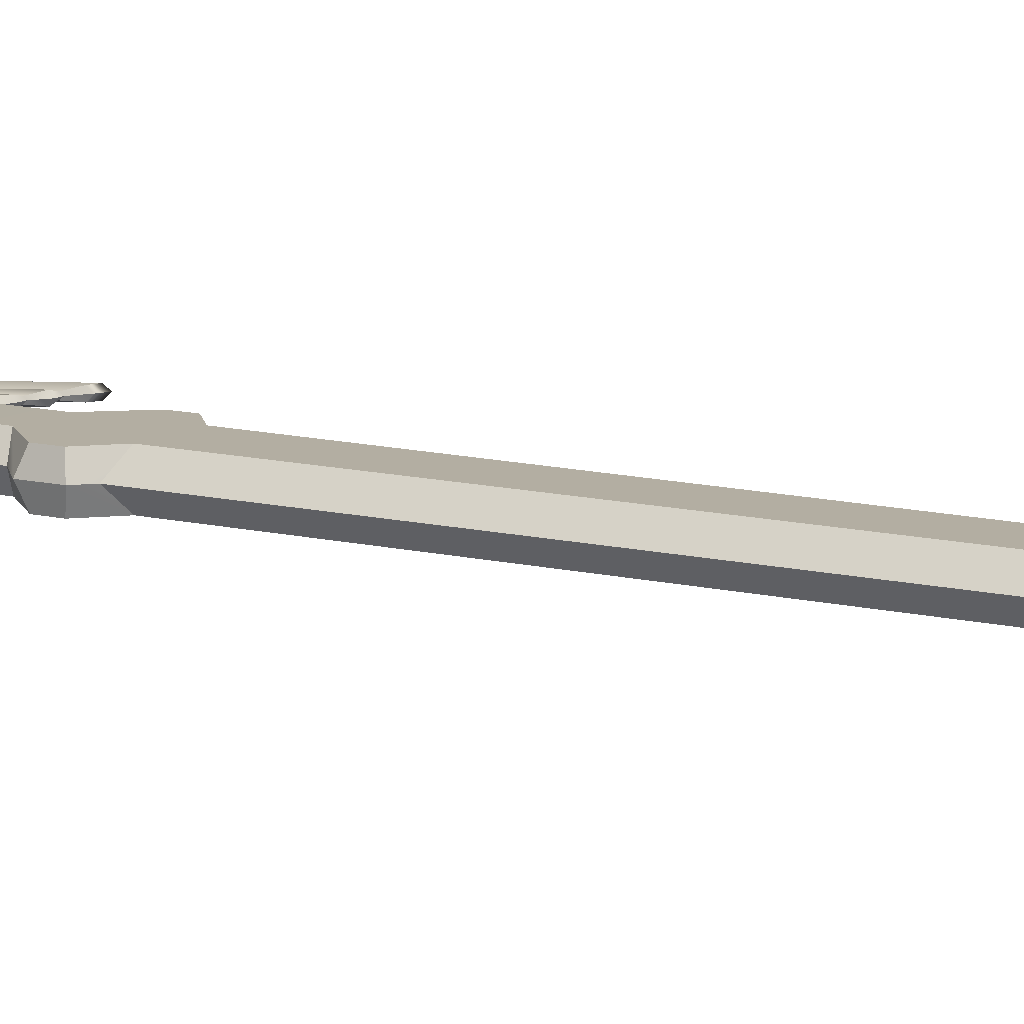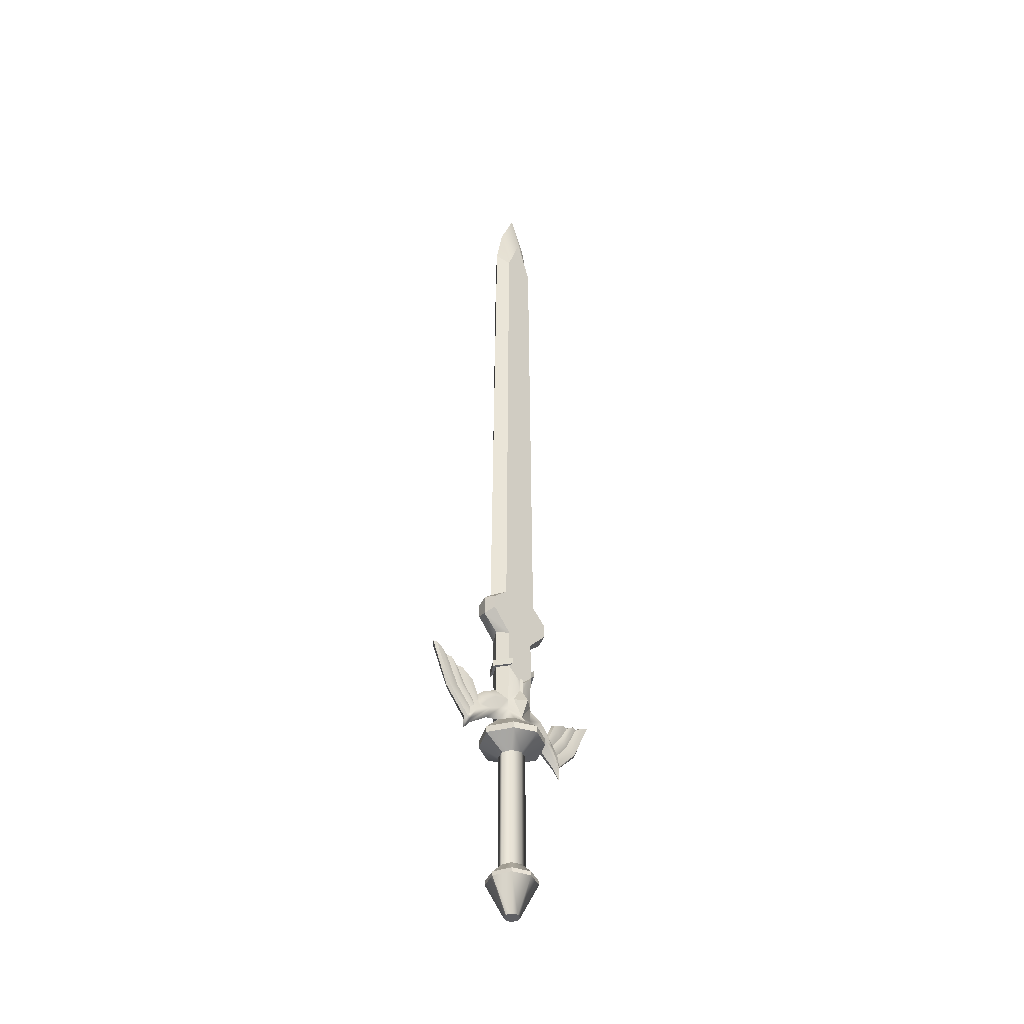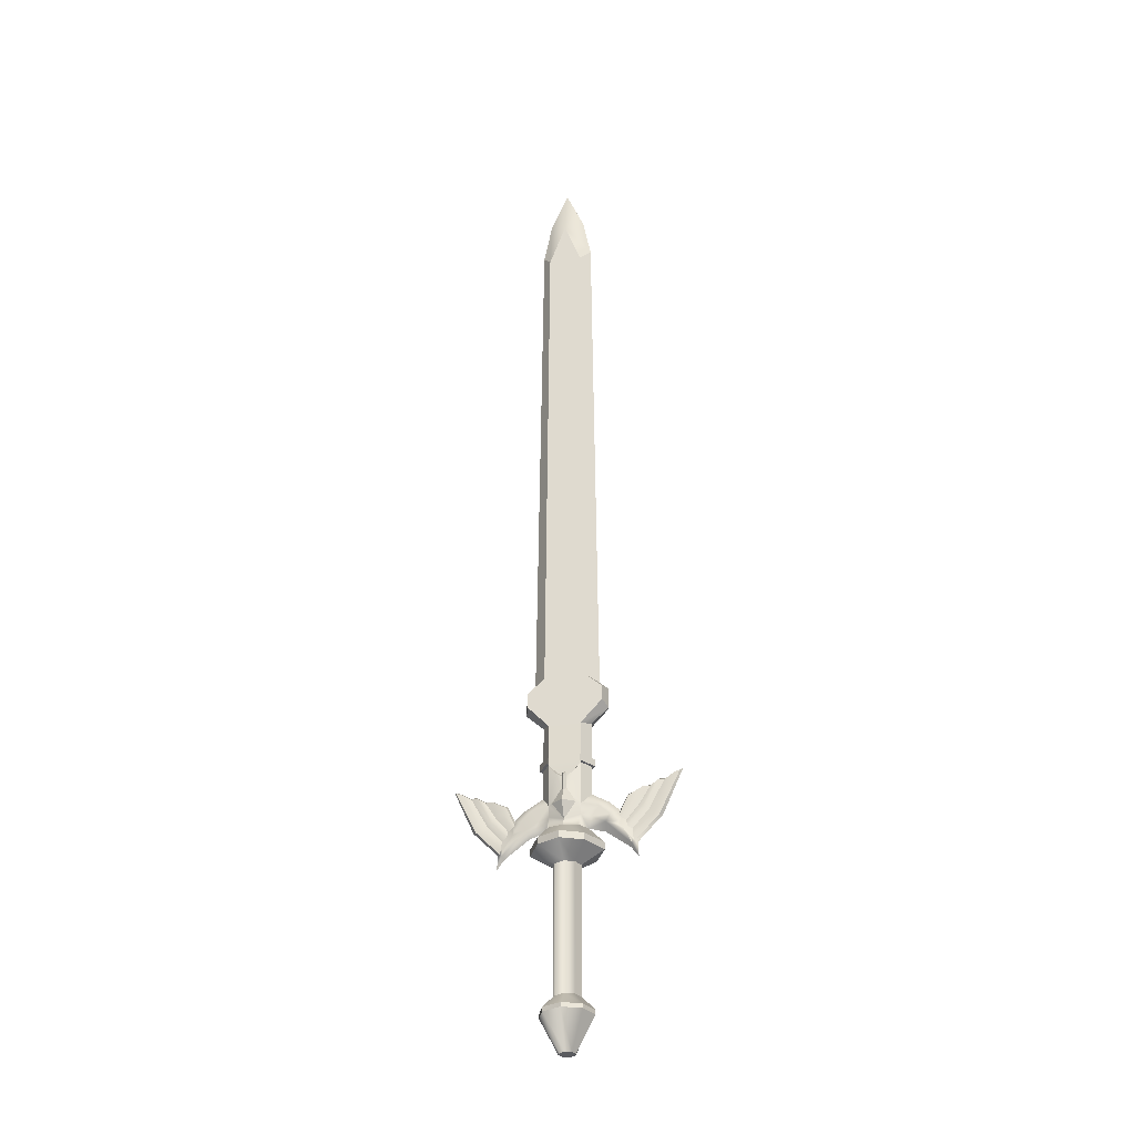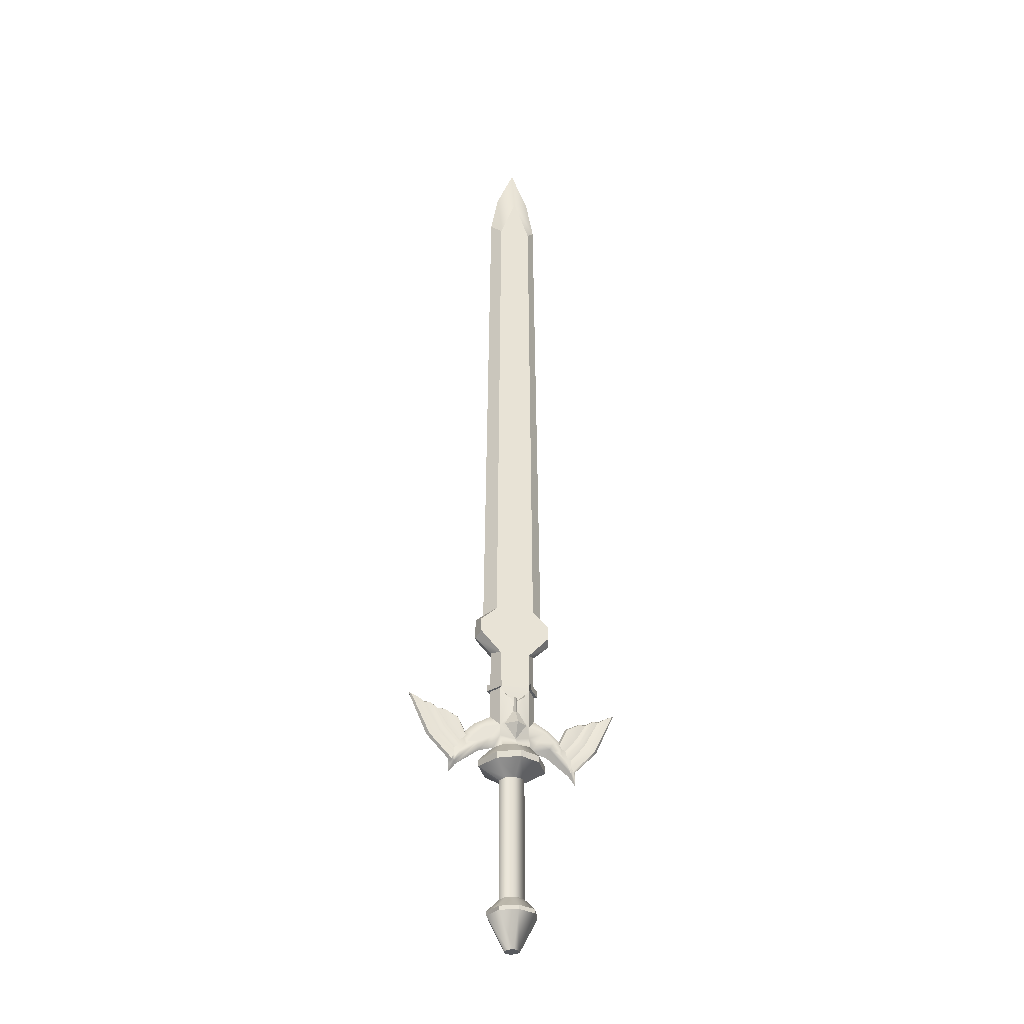
<metadata>
{"format":"obj","ext":"obj","renderer":"f3d","projection":"perspective","resolution":1024,"background":"white","views":[{"elev":10.8,"azim":123.3,"up":"+Z"},{"elev":-41.5,"azim":135.2,"up":"+Y"},{"elev":-32.8,"azim":-166.5,"up":"+Y"},{"elev":-32.6,"azim":164.7,"up":"+Y"}]}
</metadata>
<code>
g default
v -0.07798 -1.125 -0.05799
v -0.116 -1.125 0
v -0.1334 -1.125 0
v -0.07724 -1.125 -0.08417
v -0.1334 -1.091 0
v -0.07724 -1.091 -0.08445
v -0.116 -1.091 0
v -0.07729 -1.091 -0.05824
v 0.1335 -1.125 0
v 0.1335 -1.091 0
v 0.07733 -1.125 -0.08417
v 0.07733 -1.091 -0.08445
v 0.07851 -1.125 -0.05805
v 0.1161 -1.125 0
v 0.1161 -1.091 0
v 0.07739 -1.091 -0.05824
v 0.3326 -1.601 0
v 0.2971 -1.553 0
v 0.3321 -1.529 0
v 0.2874 -1.289 0
v 0.4495 -1.406 0
v 0.5475 -1.184 0
v 0.4672 -1.225 0
v 0.3962 -1.251 0
v 0.439 -1.225 0
v 0.3591 -1.254 0
v 0.5133 -1.197 0
v 0.306 -1.543 -0.01778
v 0.3182 -1.532 -0.01647
v 0.2479 -1.391 -0.01527
v 0.3081 -1.469 -0.01544
v 0.2892 -1.299 -0.01527
v 0.3846 -1.377 -0.007831
v 0.4363 -1.407 -0.01487
v 0.5365 -1.196 -0.01547
v 0.4609 -1.234 -0.007779
v 0.2804 -1.419 -0.01087
v 0.3397 -1.345 -0.007831
v 0.3939 -1.259 -0.007567
v 0.2842 -1.456 -0.02349
v 0.3613 -1.363 -0.01527
v 0.4341 -1.234 -0.01502
v 0.3587 -1.261 -0.0147
v 0.3135 -1.324 -0.01527
v 0.2583 -1.409 -0.01762
v 0.3093 -1.507 -0.02094
v 0.4141 -1.397 -0.01507
v 0.5042 -1.208 -0.01533
v 0.3015 -1.513 -0.02123
v 0.2831 -1.49 -0.02481
v 0.2685 -1.471 -0.02768
v 0.2509 -1.448 -0.03112
v 0.2386 -1.432 -0.03352
v 0.2496 -1.365 0
v 0.1796 -1.465 0
v 0.2098 -1.395 -0.03914
v 0.1888 -1.432 -0.03917
v -0.03843 -2.497 0
v 0.04029 -2.497 0
v -0.06522 -2.244 0
v 0.06708 -2.244 0
v -0.06522 -1.617 0
v 0.06708 -1.617 0
v -0.1262 -2.307 0
v 0.128 -2.307 0
v -0.1262 -2.327 0
v 0.128 -2.327 0
v -0.1752 -1.551 0
v 0.1771 -1.551 0
v -0.1752 -1.517 0
v 0.1771 -1.517 0
v -0.1022 -1.441 0
v 0.1022 -1.441 0
v -0.1317 2.057 0
v 4.6e-05 2.497 0
v 0.1318 2.057 0
v 0.1995 -0.7162 0
v -0.1995 -0.7162 0
v 0.2002 -0.8212 0
v -0.2001 -0.8212 0
v 0.1584 -0.68 0
v -0.1583 -0.68 0
v 0.1161 -0.8987 0
v -0.116 -0.8987 0
v -0.09054 2.277 0
v 0.09063 2.277 0
v -0.116 -1.268 0
v 0.1161 -1.268 0
v 0.2005 -1.317 0
v -0.2003 -1.317 0
v -0.1797 -1.465 0
v -0.2496 -1.365 0
v -0.0269 -2.497 -0.02801
v 0.00093 -2.497 -0.03953
v 0.02876 -2.497 -0.02801
v -0.04585 -2.244 -0.04678
v 0.00093 -2.244 -0.06615
v 0.04771 -2.244 -0.04678
v -0.04585 -1.617 -0.04678
v 0.00093 -1.617 -0.06615
v 0.04771 -1.617 -0.04678
v -0.08896 -2.307 -0.08989
v 0.00093 -2.307 -0.1271
v 0.09082 -2.307 -0.08989
v -0.08896 -2.327 -0.08989
v 0.00093 -2.327 -0.1271
v 0.09082 -2.327 -0.08989
v -0.1083 -1.551 -0.1242
v 0.000929 -1.551 -0.1757
v 0.1102 -1.551 -0.1242
v -0.1083 -1.517 -0.1242
v 0.000929 -1.517 -0.1757
v 0.1102 -1.517 -0.1242
v -0.06876 -1.453 -0.08429
v 0.000206 -1.453 -0.09738
v 0.06885 -1.453 -0.08429
v -0.05606 -1.33 -0.07085
v 4.6e-05 -1.412 -0.07085
v 0.05615 -1.33 -0.07085
v -0.08357 1.979 -0.05824
v 0.08366 1.979 -0.05824
v 4.6e-05 2.215 -0.05824
v -0.1825 -0.7307 -0.05824
v 0.1826 -0.7307 -0.05824
v -0.1825 -0.8018 -0.05824
v 0.1826 -0.8018 -0.05824
v 0.09956 -0.6565 -0.05824
v -0.09947 -0.6565 -0.05824
v 0.07736 -0.9157 -0.05824
v -0.07727 -0.9157 -0.05824
v -0.04155 -1.171 -0.06626
v -0.03551 -1.167 -0.05443
v 0.04165 -1.171 -0.06626
v 0.0351 -1.167 -0.05443
v 4.6e-05 -1.33 -0.1126
v 0.01106 -1.253 -0.06626
v 0.009022 -1.194 -0.06626
v -0.01096 -1.253 -0.06626
v -0.00893 -1.194 -0.06626
v 4.6e-05 -1.268 -0.07966
v 4.8e-05 -1.192 -0.05443
v 4.6e-05 -1.166 -0.05844
v -0.00893 -1.175 -0.06626
v 4.6e-05 -1.186 -0.07966
v 0.009022 -1.175 -0.06626
v 0.02138 -1.268 -0.06626
v 0.07697 -1.33 -0.05
v -0.02038 -1.268 -0.06975
v -0.07687 -1.33 -0.04983
v 4.6e-05 -1.197 -0.07966
v 0.07697 -1.389 -0.05
v -0.07687 -1.389 -0.04983
v 0.1252 -1.401 -0.04587
v 0.16 -1.351 -0.04583
v -0.1252 -1.401 -0.04573
v -0.16 -1.351 -0.04572
v -0.1888 -1.432 -0.03908
v -0.2098 -1.395 -0.03906
v -0.3591 -1.254 0
v -0.3962 -1.251 0
v -0.5475 -1.184 0
v -0.4495 -1.406 0
v -0.3326 -1.601 0
v -0.2971 -1.553 0
v -0.3321 -1.529 0
v -0.2874 -1.289 0
v -0.4672 -1.225 0
v -0.5133 -1.197 0
v -0.439 -1.225 0
v -0.2386 -1.432 -0.03344
v -0.3587 -1.261 -0.01461
v -0.3939 -1.259 -0.007485
v -0.5365 -1.196 -0.01538
v -0.4363 -1.407 -0.01479
v -0.306 -1.543 -0.01769
v -0.3182 -1.532 -0.01639
v -0.3093 -1.507 -0.02086
v -0.3015 -1.513 -0.02115
v -0.2479 -1.391 -0.01519
v -0.2892 -1.299 -0.01519
v -0.3135 -1.324 -0.01519
v -0.2583 -1.409 -0.01753
v -0.2804 -1.419 -0.01079
v -0.3397 -1.345 -0.007749
v -0.3081 -1.469 -0.01536
v -0.4141 -1.397 -0.01499
v -0.3846 -1.377 -0.007749
v -0.4609 -1.234 -0.007697
v -0.5042 -1.208 -0.01524
v -0.2842 -1.456 -0.02341
v -0.3613 -1.363 -0.01519
v -0.4341 -1.234 -0.01494
v -0.2831 -1.49 -0.02473
v -0.2685 -1.471 -0.0276
v -0.2509 -1.448 -0.03104
v -0.07798 -1.125 0.05799
v -0.07724 -1.125 0.08417
v -0.07724 -1.091 0.08445
v -0.07729 -1.091 0.05824
v 0.07733 -1.125 0.08417
v 0.07733 -1.091 0.08445
v 0.07851 -1.125 0.05805
v 0.07739 -1.091 0.05824
v 0.306 -1.543 0.01778
v 0.3182 -1.532 0.01647
v 0.2479 -1.391 0.01527
v 0.3081 -1.469 0.01544
v 0.2892 -1.299 0.01527
v 0.3846 -1.377 0.007831
v 0.4363 -1.407 0.01487
v 0.5365 -1.196 0.01547
v 0.4609 -1.234 0.007779
v 0.2804 -1.419 0.01087
v 0.3397 -1.345 0.007831
v 0.3939 -1.259 0.007568
v 0.2842 -1.456 0.02349
v 0.3613 -1.363 0.01527
v 0.4341 -1.234 0.01502
v 0.3587 -1.261 0.0147
v 0.3135 -1.324 0.01527
v 0.2583 -1.409 0.01762
v 0.3093 -1.507 0.02094
v 0.4141 -1.397 0.01507
v 0.5042 -1.208 0.01533
v 0.3015 -1.513 0.02123
v 0.2831 -1.49 0.02481
v 0.2685 -1.471 0.02768
v 0.2509 -1.448 0.03112
v 0.2386 -1.432 0.03352
v 0.2098 -1.395 0.03914
v 0.1888 -1.432 0.03917
v -0.0269 -2.497 0.02801
v 0.00093 -2.497 0.03954
v 0.02876 -2.497 0.02801
v -0.04585 -2.244 0.04678
v 0.00093 -2.244 0.06615
v 0.04771 -2.244 0.04678
v -0.04585 -1.617 0.04678
v 0.00093 -1.617 0.06615
v 0.04771 -1.617 0.04678
v -0.08896 -2.307 0.08989
v 0.00093 -2.307 0.1271
v 0.09082 -2.307 0.08989
v -0.08896 -2.327 0.08989
v 0.00093 -2.327 0.1271
v 0.09082 -2.327 0.08989
v -0.1083 -1.551 0.1242
v 0.000929 -1.551 0.1757
v 0.1102 -1.551 0.1242
v -0.1083 -1.517 0.1242
v 0.000929 -1.517 0.1757
v 0.1102 -1.517 0.1242
v -0.06876 -1.453 0.08429
v 0.000206 -1.453 0.09738
v 0.06885 -1.453 0.08429
v -0.05606 -1.33 0.07085
v 4.6e-05 -1.412 0.07085
v 0.05615 -1.33 0.07085
v -0.08357 1.979 0.05824
v 0.08366 1.979 0.05824
v 4.6e-05 2.215 0.05824
v -0.1825 -0.7307 0.05824
v 0.1826 -0.7307 0.05824
v -0.1825 -0.8018 0.05824
v 0.1826 -0.8018 0.05824
v 0.09956 -0.6565 0.05824
v -0.09947 -0.6565 0.05824
v 0.07736 -0.9157 0.05824
v -0.07727 -0.9157 0.05824
v -0.04155 -1.171 0.06626
v -0.03551 -1.167 0.05443
v 0.04165 -1.171 0.06626
v 0.0351 -1.167 0.05443
v 4.6e-05 -1.33 0.1126
v 0.01106 -1.253 0.06626
v 0.009022 -1.194 0.06626
v -0.01096 -1.253 0.06626
v -0.00893 -1.194 0.06626
v 4.6e-05 -1.268 0.07966
v 4.8e-05 -1.192 0.05443
v 4.6e-05 -1.166 0.05844
v -0.00893 -1.175 0.06626
v 4.6e-05 -1.186 0.07966
v 0.009022 -1.175 0.06626
v 0.02138 -1.268 0.06626
v 0.07697 -1.33 0.05
v -0.02038 -1.268 0.06975
v -0.07687 -1.33 0.04983
v 4.6e-05 -1.197 0.07966
v 0.07697 -1.389 0.05
v -0.07687 -1.389 0.04983
v 0.1252 -1.401 0.04587
v 0.16 -1.351 0.04583
v -0.1252 -1.401 0.04573
v -0.16 -1.351 0.04572
v -0.1888 -1.432 0.03908
v -0.2098 -1.395 0.03906
v -0.2386 -1.432 0.03344
v -0.3587 -1.261 0.01461
v -0.3939 -1.259 0.007486
v -0.5365 -1.196 0.01538
v -0.4363 -1.407 0.01479
v -0.306 -1.543 0.0177
v -0.3182 -1.532 0.01639
v -0.3093 -1.507 0.02086
v -0.3015 -1.513 0.02115
v -0.2479 -1.391 0.01519
v -0.2892 -1.299 0.01519
v -0.3135 -1.324 0.01519
v -0.2583 -1.409 0.01754
v -0.2804 -1.419 0.01079
v -0.3397 -1.345 0.00775
v -0.3081 -1.469 0.01536
v -0.4141 -1.397 0.01499
v -0.3846 -1.377 0.00775
v -0.4609 -1.234 0.007697
v -0.5042 -1.208 0.01524
v -0.2842 -1.456 0.02341
v -0.3613 -1.363 0.01519
v -0.4341 -1.234 0.01494
v -0.2831 -1.49 0.02473
v -0.2685 -1.471 0.0276
v -0.2509 -1.448 0.03104
g Master_sword
f 1 2 3 4
f 3 5 6 4
f 6 5 7 8
f 8 1 4 6
f 13 11 9 14
f 9 11 12 10
f 12 16 15 10
f 16 12 11 13
f 56 53 57
f 26 24 39 43
f 22 21 34 35
f 28 17 18
f 29 17 28
f 19 17 29
f 29 49 46
f 54 20 32 30
f 44 38 37 45
f 31 33 47 46
f 29 34 21 19
f 20 26 43 32
f 43 39 38 44
f 36 48 47 33
f 23 27 48 36
f 38 41 40 37
f 39 42 41 38
f 24 25 42 39
f 41 33 31 40
f 41 42 36 33
f 25 23 36 42
f 43 44 32
f 30 32 44 45
f 47 34 29 46
f 47 48 35 34
f 27 22 35 48
f 56 54 30
f 49 50 31 46
f 50 51 40 31
f 51 52 37 40
f 52 53 45 37
f 53 56 30 45
f 57 28 18 55
f 49 29 28
f 50 49 28
f 51 50 28 57
f 52 51 57
f 53 52 57
f 93 94 95
f 60 62 99 96
f 96 99 100 97
f 97 100 101 98
f 98 101 63 61
f 96 102 64 60
f 97 103 102 96
f 98 104 103 97
f 61 65 104 98
f 102 105 66 64
f 103 106 105 102
f 104 107 106 103
f 65 67 107 104
f 105 93 58 66
f 106 94 93 105
f 107 95 94 106
f 67 59 95 107
f 58 93 95 59
f 62 68 108 99
f 99 108 109 100
f 100 109 110 101
f 101 110 69 63
f 68 70 111 108
f 108 111 112 109
f 109 112 113 110
f 110 113 71 69
f 70 72 114 111
f 111 114 115 112
f 112 115 116 113
f 113 116 73 71
f 125 123 128
f 122 120 74 85
f 122 75 86
f 124 127 77
f 128 78 82
f 126 124 77 79
f 123 125 80 78
f 127 121 76 81
f 120 122 121
f 82 74 120 128
f 79 129 126
f 80 125 130
f 127 81 77
f 128 123 78
f 128 120 121 127
f 130 125 126 129
f 126 127 124
f 126 125 128 127
f 79 83 129
f 84 80 130
f 131 1 132
f 13 133 134
f 131 139 138
f 135 118 117
f 119 118 135
f 137 133 136
f 135 117 148 140
f 140 136 146
f 133 137 141 134
f 139 131 132 141
f 142 145 143
f 141 142 143 139
f 140 138 139 150
f 137 136 140 150
f 137 145 142 141
f 133 147 146 136
f 122 85 75
f 121 122 86 76
f 135 140 146 119
f 148 138 140
f 131 138 148 149
f 1 13 134 132
f 141 132 134
f 129 16 8 130
f 83 15 16 129
f 7 84 130 8
f 16 13 1 8
f 1 149 87 2
f 14 88 147 13
f 137 150 144 145
f 139 143 144 150
f 145 144 143
f 147 119 146
f 148 117 149
f 147 151 118 119
f 117 118 152 149
f 151 116 115 118
f 118 115 114 152
f 147 154 153 151
f 88 154 147
f 151 153 73
f 114 72 152
f 152 155 156 149
f 156 90 87
f 153 57 55 73
f 154 56 57 153
f 89 54 56 154
f 72 91 157 155
f 155 157 158 156
f 156 158 92 90
f 158 157 170
f 159 171 172 160
f 161 173 174 162
f 175 164 163
f 176 175 163
f 165 176 163
f 176 177 178
f 92 179 180 166
f 181 182 183 184
f 185 177 186 187
f 176 165 162 174
f 166 180 171 159
f 171 181 184 172
f 188 187 186 189
f 167 188 189 168
f 184 183 190 191
f 172 184 191 192
f 160 172 192 169
f 191 190 185 187
f 191 187 188 192
f 169 192 188 167
f 171 180 181
f 179 182 181 180
f 186 177 176 174
f 186 174 173 189
f 168 189 173 161
f 158 179 92
f 178 177 185 193
f 193 185 190 194
f 194 190 183 195
f 195 183 182 170
f 170 182 179 158
f 157 91 164 175
f 178 175 176
f 193 175 178
f 194 157 175 193
f 195 157 194
f 170 157 195
f 151 73 116
f 72 155 152
f 149 156 87
f 88 89 154
f 131 149 1
f 133 13 147
f 196 197 3 2
f 3 197 198 5
f 198 199 7 5
f 199 198 197 196
f 202 14 9 200
f 9 10 201 200
f 201 10 15 203
f 203 202 200 201
f 230 231 229
f 26 219 215 24
f 22 211 210 21
f 204 18 17
f 205 204 17
f 19 205 17
f 205 222 225
f 54 206 208 20
f 220 221 213 214
f 207 222 223 209
f 205 19 21 210
f 20 208 219 26
f 219 220 214 215
f 212 209 223 224
f 23 212 224 27
f 214 213 216 217
f 215 214 217 218
f 24 215 218 25
f 217 216 207 209
f 217 209 212 218
f 25 218 212 23
f 219 208 220
f 206 221 220 208
f 223 222 205 210
f 223 210 211 224
f 27 224 211 22
f 230 206 54
f 225 222 207 226
f 226 207 216 227
f 227 216 213 228
f 228 213 221 229
f 229 221 206 230
f 231 55 18 204
f 225 204 205
f 226 204 225
f 227 231 204 226
f 228 231 227
f 229 231 228
f 232 234 233
f 60 235 238 62
f 235 236 239 238
f 236 237 240 239
f 237 61 63 240
f 235 60 64 241
f 236 235 241 242
f 237 236 242 243
f 61 237 243 65
f 241 64 66 244
f 242 241 244 245
f 243 242 245 246
f 65 243 246 67
f 244 66 58 232
f 245 244 232 233
f 246 245 233 234
f 67 246 234 59
f 58 59 234 232
f 62 238 247 68
f 238 239 248 247
f 239 240 249 248
f 240 63 69 249
f 68 247 250 70
f 247 248 251 250
f 248 249 252 251
f 249 69 71 252
f 70 250 253 72
f 250 251 254 253
f 251 252 255 254
f 252 71 73 255
f 264 267 262
f 261 85 74 259
f 261 86 75
f 263 77 266
f 267 82 78
f 265 79 77 263
f 262 78 80 264
f 266 81 76 260
f 259 260 261
f 82 267 259 74
f 79 265 268
f 80 269 264
f 266 77 81
f 267 78 262
f 267 266 260 259
f 269 268 265 264
f 265 263 266
f 265 266 267 264
f 79 268 83
f 84 269 80
f 270 271 196
f 202 273 272
f 270 277 278
f 274 256 257
f 258 274 257
f 276 275 272
f 274 279 287 256
f 279 285 275
f 272 273 280 276
f 278 280 271 270
f 281 282 284
f 280 278 282 281
f 279 289 278 277
f 276 289 279 275
f 276 280 281 284
f 272 275 285 286
f 261 75 85
f 260 76 86 261
f 274 258 285 279
f 287 279 277
f 270 288 287 277
f 196 271 273 202
f 280 273 271
f 268 269 199 203
f 83 268 203 15
f 7 199 269 84
f 203 199 196 202
f 196 2 87 288
f 14 202 286 88
f 276 284 283 289
f 278 289 283 282
f 284 282 283
f 286 285 258
f 287 288 256
f 286 258 257 290
f 256 288 291 257
f 290 257 254 255
f 257 291 253 254
f 286 290 292 293
f 88 286 293
f 290 73 292
f 253 291 72
f 291 288 295 294
f 295 87 90
f 292 73 55 231
f 293 292 231 230
f 89 293 230 54
f 72 294 296 91
f 294 295 297 296
f 295 90 92 297
f 297 298 296
f 159 160 300 299
f 161 162 302 301
f 303 163 164
f 304 163 303
f 165 163 304
f 304 306 305
f 92 166 308 307
f 309 312 311 310
f 313 315 314 305
f 304 302 162 165
f 166 159 299 308
f 299 300 312 309
f 316 317 314 315
f 167 168 317 316
f 312 319 318 311
f 300 320 319 312
f 160 169 320 300
f 319 315 313 318
f 319 320 316 315
f 169 167 316 320
f 299 309 308
f 307 308 309 310
f 314 302 304 305
f 314 317 301 302
f 168 161 301 317
f 297 92 307
f 306 321 313 305
f 321 322 318 313
f 322 323 311 318
f 323 298 310 311
f 298 297 307 310
f 296 303 164 91
f 306 304 303
f 321 306 303
f 322 321 303 296
f 323 322 296
f 298 323 296
f 290 255 73
f 72 291 294
f 288 87 295
f 88 293 89
f 270 196 288
f 272 286 202

</code>
